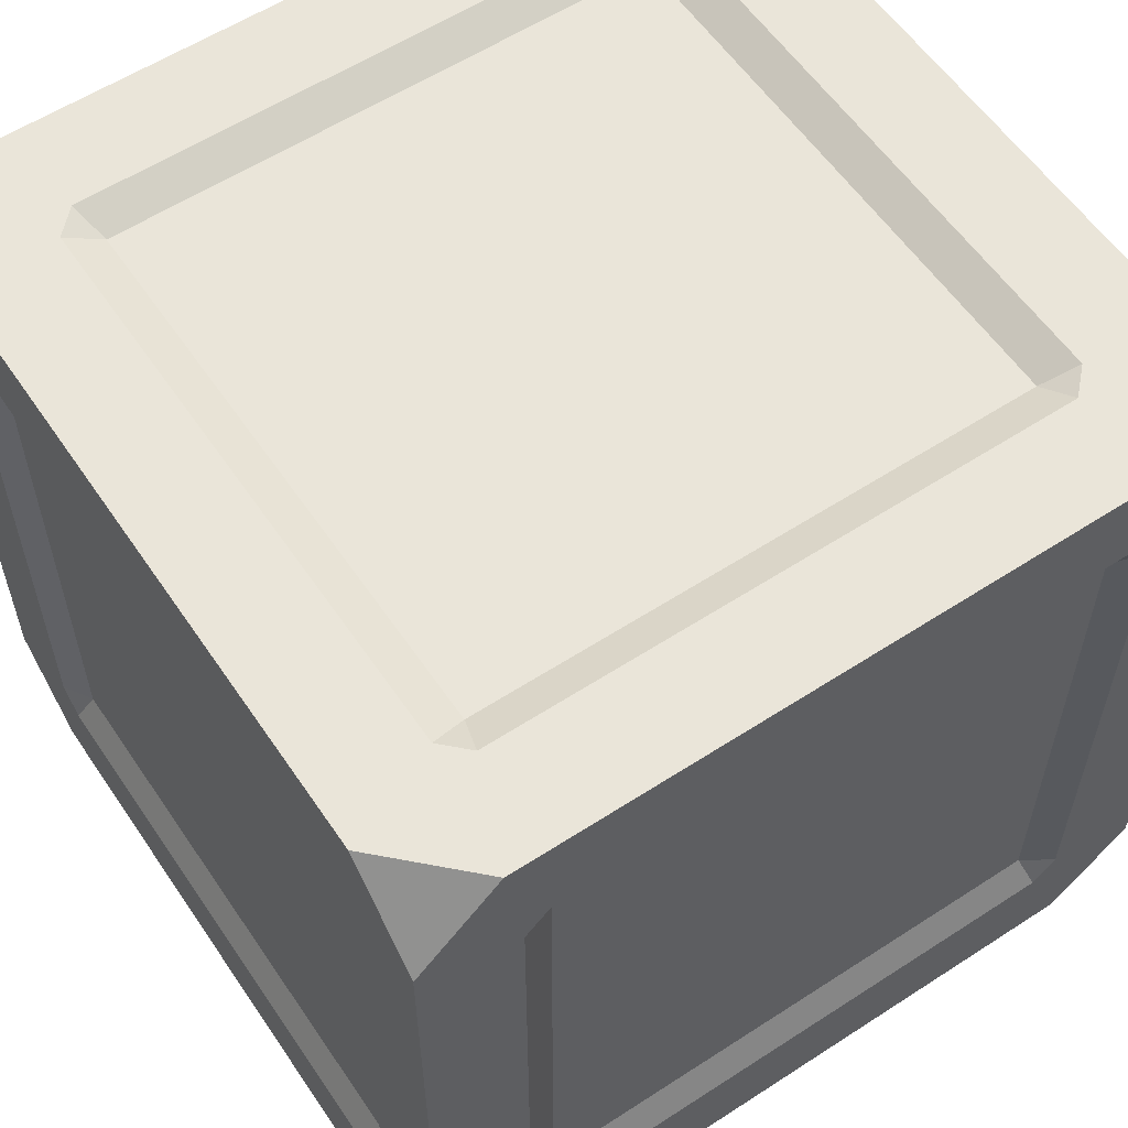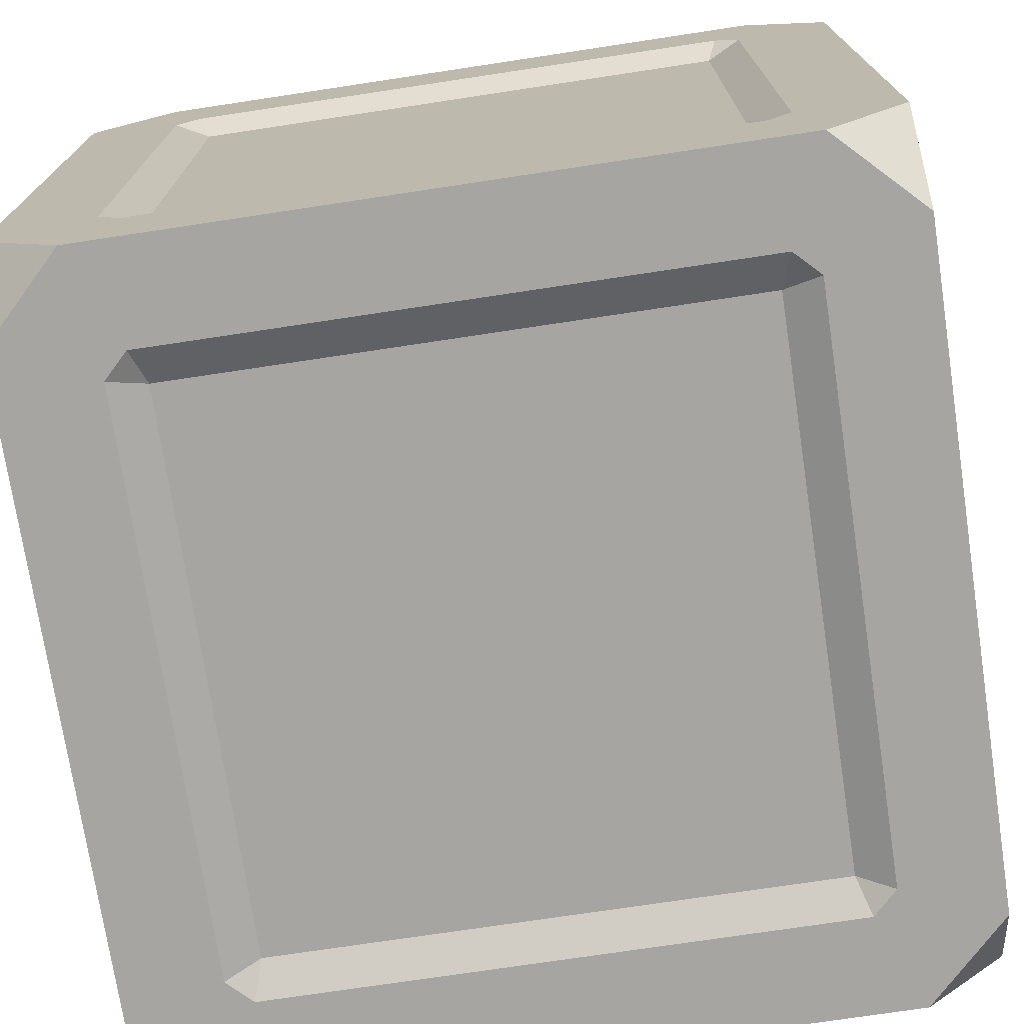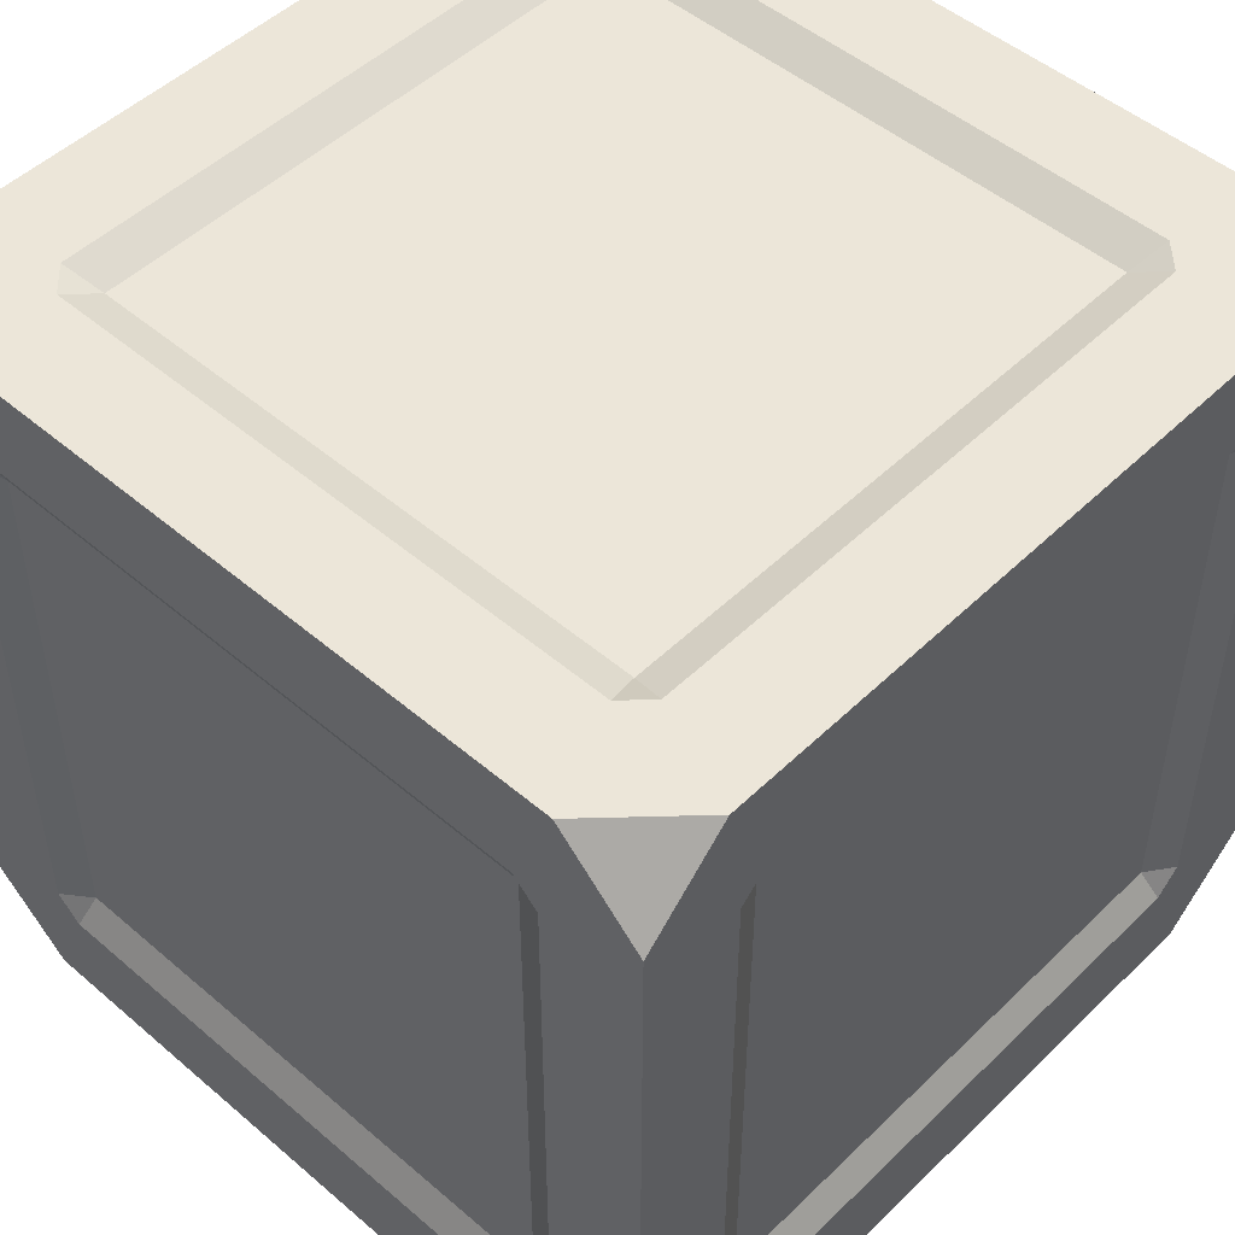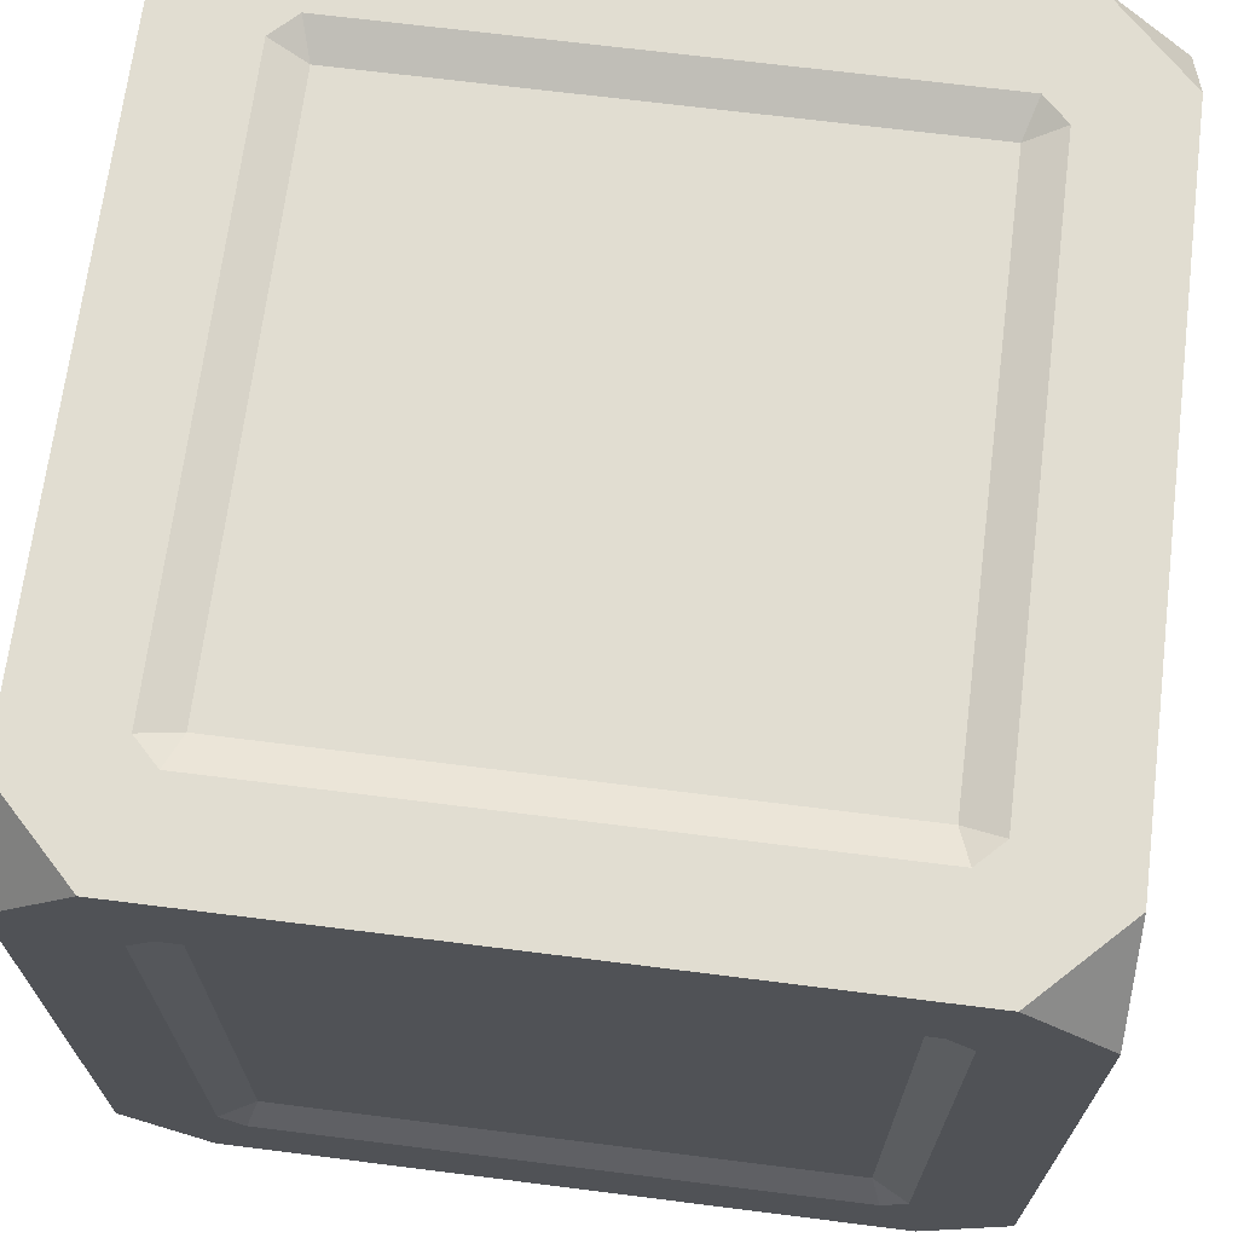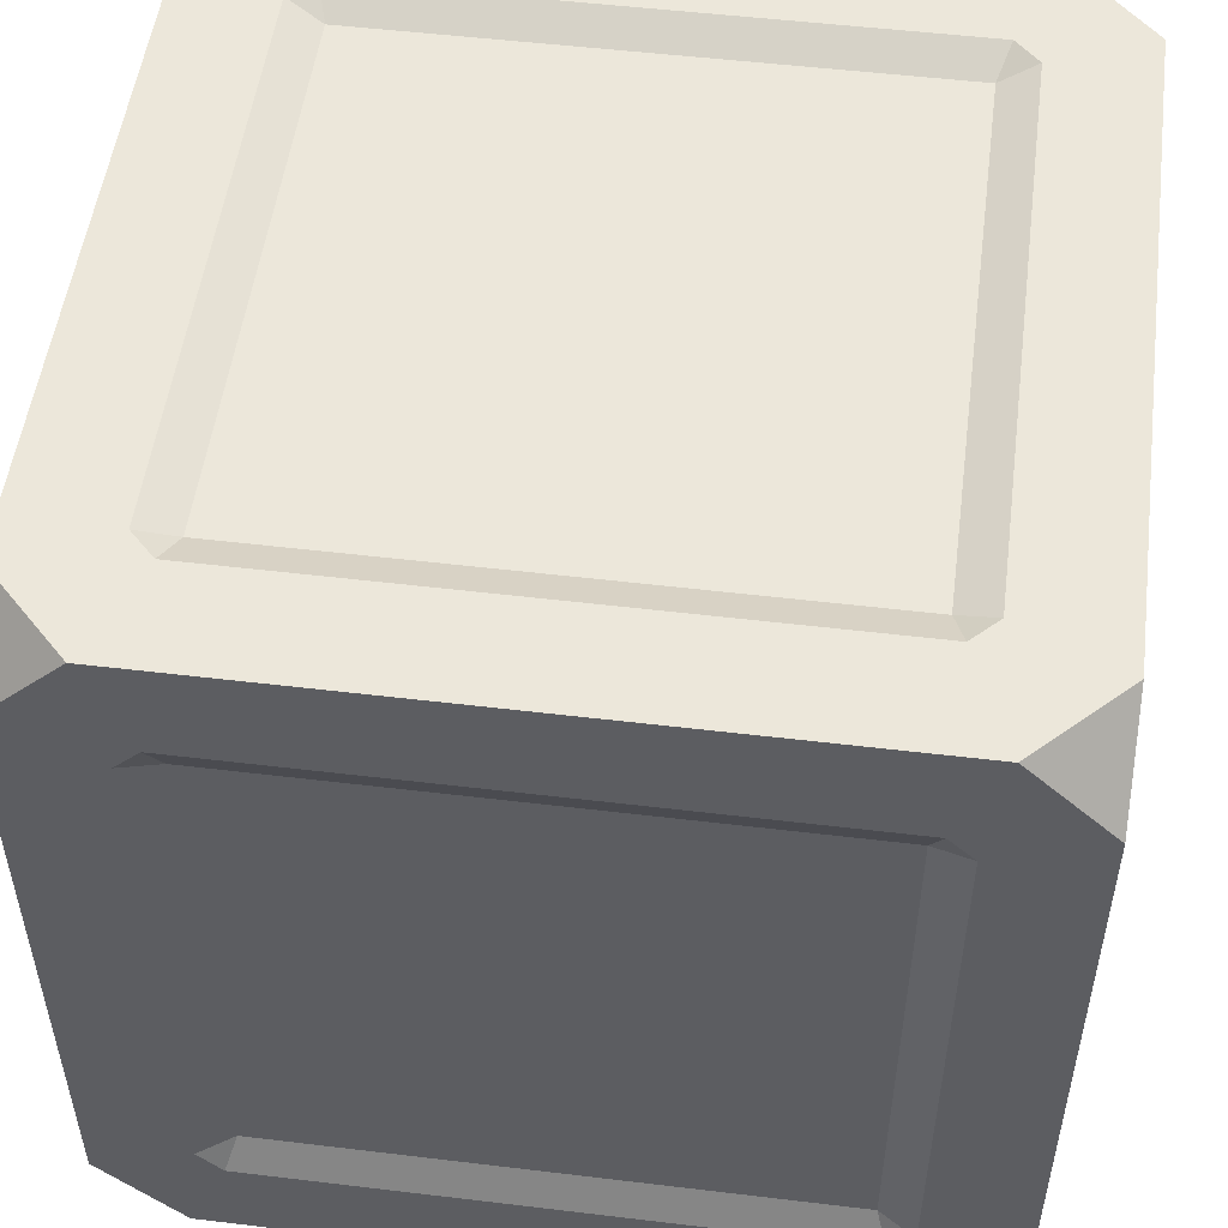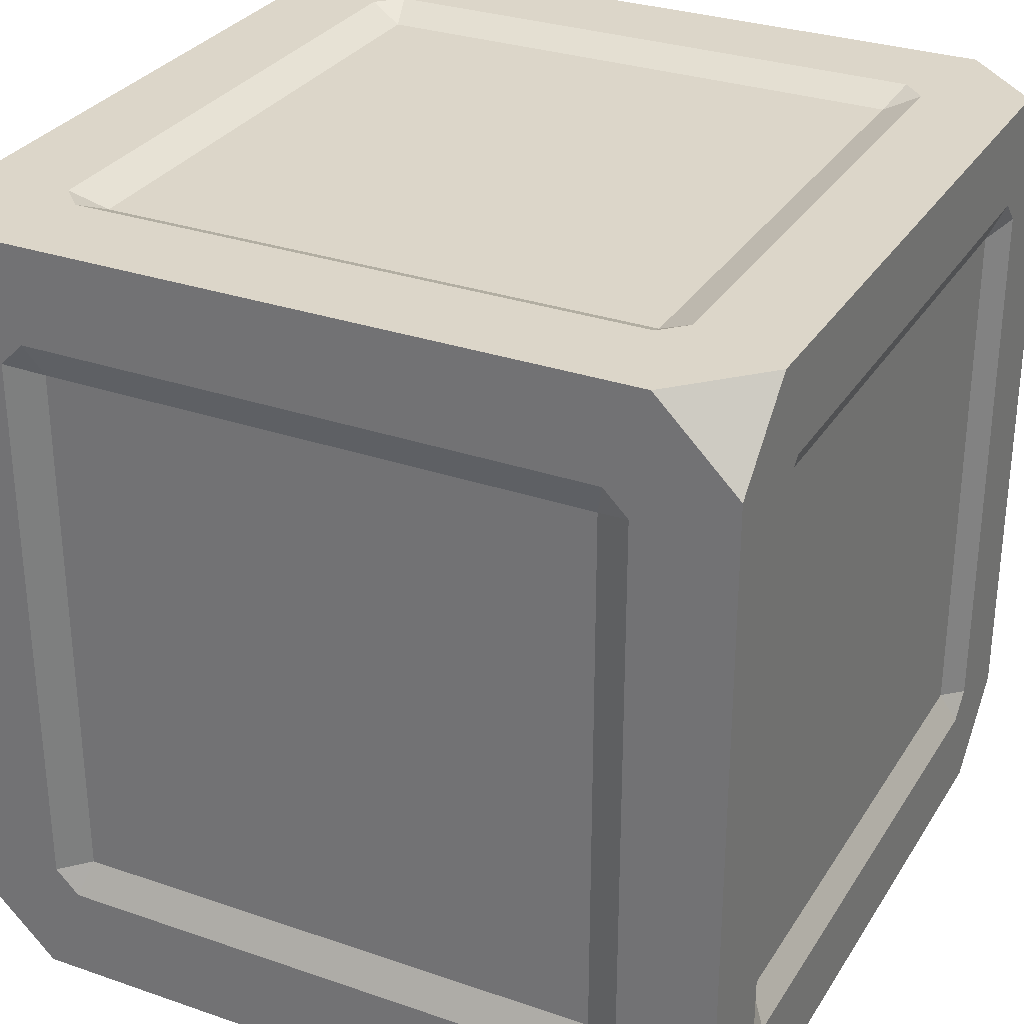
<metadata>
{"format":"obj","ext":"obj","renderer":"f3d","projection":"perspective","resolution":1024,"background":"white","views":[{"elev":58.1,"azim":-33.9,"up":"+Z"},{"elev":-73.6,"azim":-171.4,"up":"+Y"},{"elev":49.5,"azim":43.3,"up":"+Y"},{"elev":68.8,"azim":7.2,"up":"+Z"},{"elev":51.9,"azim":-172.6,"up":"+Z"},{"elev":30.2,"azim":-153.4,"up":"+Z"}]}
</metadata>
<code>
g SM_Prop_Toy_Block_01
v -0.04 0 0.05
v 0.04 0 0.05
v -0.04 0.1 0.05
v 0.04 0.1 0.05
v -0.04 0.1 -0.05
v 0.04 0.1 -0.05
v -0.04 0 -0.05
v 0.04 0 -0.05
v -0.05 0.01 0.05
v -0.05 0.09 0.05
v 0.05 0.01 0.05
v 0.05 0.09 0.05
v -0.05 0.1 0.04
v -0.05 0.1 -0.04
v 0.05 0.1 0.04
v 0.05 0.1 -0.04
v -0.05 0.09 -0.05
v -0.05 0.01 -0.05
v 0.05 0.09 -0.05
v 0.05 0.01 -0.05
v -0.05 0 -0.04
v -0.05 0 0.04
v 0.05 0 -0.04
v 0.05 0 0.04
v -0.03503 0.012 0.05
v -0.038 0.01497 0.05
v 0.03503 0.012 0.05
v 0.038 0.01497 0.05
v 0.038 0.08503 0.05
v 0.03503 0.088 0.05
v -0.03503 0.088 0.05
v -0.038 0.08503 0.05
v -0.03503 0.1 0.038
v -0.038 0.1 0.03503
v 0.03503 0.1 0.038
v 0.038 0.1 0.03503
v 0.038 0.1 -0.03503
v 0.03503 0.1 -0.038
v -0.03503 0.1 -0.038
v -0.038 0.1 -0.03503
v -0.05 0.012 -0.03503
v -0.05 0.01497 -0.038
v -0.05 0.012 0.03503
v -0.05 0.01497 0.038
v -0.05 0.08503 0.038
v -0.05 0.088 0.03503
v -0.05 0.088 -0.03503
v -0.05 0.08503 -0.038
v 0.05 0.012 0.03503
v 0.05 0.01497 0.038
v 0.05 0.012 -0.03503
v 0.05 0.01497 -0.038
v 0.05 0.08503 -0.038
v 0.05 0.088 -0.03503
v 0.05 0.088 0.03503
v 0.05 0.08503 0.038
v -0.03503 0 -0.038
v -0.038 0 -0.03503
v 0.03503 0 -0.038
v 0.038 0 -0.03503
v 0.038 0 0.03503
v 0.03503 0 0.038
v -0.03503 0 0.038
v -0.038 0 0.03503
v -0.03503 0.088 -0.05
v -0.038 0.08503 -0.05
v 0.03503 0.088 -0.05
v 0.038 0.08503 -0.05
v 0.038 0.01497 -0.05
v 0.03503 0.012 -0.05
v -0.03503 0.012 -0.05
v -0.038 0.01497 -0.05
v -0.03369 0.01631 0.048
v 0.03369 0.01631 0.048
v 0.03369 0.08369 0.048
v -0.03369 0.08369 0.048
v -0.03369 0.098 0.03369
v 0.03369 0.098 0.03369
v 0.03369 0.098 -0.03369
v -0.03369 0.098 -0.03369
v -0.048 0.01631 -0.03369
v -0.048 0.01631 0.03369
v -0.048 0.08369 0.03369
v -0.048 0.08369 -0.03369
v 0.048 0.01631 0.03369
v 0.048 0.01631 -0.03369
v 0.048 0.08369 -0.03369
v 0.048 0.08369 0.03369
v -0.03369 0.002 -0.03369
v 0.03369 0.002 -0.03369
v 0.03369 0.002 0.03369
v -0.03369 0.002 0.03369
v -0.03369 0.08369 -0.048
v 0.03369 0.08369 -0.048
v 0.03369 0.01631 -0.048
v -0.03369 0.01631 -0.048
v -0.05 0.01 0.05
v -0.04 0 0.05
v 0.04 0 0.05
v 0.05 0.01 0.05
v 0.05 0.09 0.05
v 0.04 0.1 0.05
v -0.04 0.1 0.05
v -0.05 0.09 0.05
v -0.05 0.1 0.04
v -0.04 0.1 0.05
v 0.04 0.1 0.05
v 0.05 0.1 0.04
v 0.05 0.1 -0.04
v 0.04 0.1 -0.05
v -0.04 0.1 -0.05
v -0.05 0.1 -0.04
v -0.05 0.01 -0.05
v -0.05 0 -0.04
v -0.05 0 0.04
v -0.05 0.01 0.05
v -0.05 0.09 0.05
v -0.05 0.1 0.04
v -0.05 0.1 -0.04
v -0.05 0.09 -0.05
v 0.05 0.01 0.05
v 0.05 0 0.04
v 0.05 0 -0.04
v 0.05 0.01 -0.05
v 0.05 0.09 -0.05
v 0.05 0.1 -0.04
v 0.05 0.1 0.04
v 0.05 0.09 0.05
v -0.05 0 -0.04
v -0.04 0 -0.05
v 0.04 0 -0.05
v 0.05 0 -0.04
v 0.05 0 0.04
v 0.04 0 0.05
v -0.04 0 0.05
v -0.05 0 0.04
v -0.05 0.09 -0.05
v -0.04 0.1 -0.05
v 0.04 0.1 -0.05
v 0.05 0.09 -0.05
v 0.05 0.01 -0.05
v 0.04 0 -0.05
v -0.04 0 -0.05
v -0.05 0.01 -0.05
v -0.038 0.01497 0.05
v -0.03369 0.01631 0.048
v -0.03503 0.012 0.05
v -0.03503 0.012 0.05
v -0.03369 0.01631 0.048
v 0.03369 0.01631 0.048
v 0.03503 0.012 0.05
v 0.03503 0.012 0.05
v 0.03369 0.01631 0.048
v 0.038 0.01497 0.05
v 0.038 0.01497 0.05
v 0.03369 0.01631 0.048
v 0.03369 0.08369 0.048
v 0.038 0.08503 0.05
v 0.038 0.08503 0.05
v 0.03369 0.08369 0.048
v 0.03503 0.088 0.05
v 0.03503 0.088 0.05
v 0.03369 0.08369 0.048
v -0.03369 0.08369 0.048
v -0.03503 0.088 0.05
v -0.03503 0.088 0.05
v -0.03369 0.08369 0.048
v -0.038 0.08503 0.05
v -0.038 0.08503 0.05
v -0.03369 0.08369 0.048
v -0.03369 0.01631 0.048
v -0.038 0.01497 0.05
v -0.038 0.1 0.03503
v -0.03369 0.098 0.03369
v -0.03503 0.1 0.038
v -0.03503 0.1 0.038
v -0.03369 0.098 0.03369
v 0.03369 0.098 0.03369
v 0.03503 0.1 0.038
v 0.03503 0.1 0.038
v 0.03369 0.098 0.03369
v 0.038 0.1 0.03503
v 0.038 0.1 0.03503
v 0.03369 0.098 0.03369
v 0.03369 0.098 -0.03369
v 0.038 0.1 -0.03503
v 0.038 0.1 -0.03503
v 0.03369 0.098 -0.03369
v 0.03503 0.1 -0.038
v 0.03503 0.1 -0.038
v 0.03369 0.098 -0.03369
v -0.03369 0.098 -0.03369
v -0.03503 0.1 -0.038
v -0.03503 0.1 -0.038
v -0.03369 0.098 -0.03369
v -0.038 0.1 -0.03503
v -0.038 0.1 -0.03503
v -0.03369 0.098 -0.03369
v -0.03369 0.098 0.03369
v -0.038 0.1 0.03503
v -0.05 0.01497 -0.038
v -0.048 0.01631 -0.03369
v -0.05 0.012 -0.03503
v -0.05 0.012 -0.03503
v -0.048 0.01631 -0.03369
v -0.048 0.01631 0.03369
v -0.05 0.012 0.03503
v -0.05 0.012 0.03503
v -0.048 0.01631 0.03369
v -0.05 0.01497 0.038
v -0.05 0.01497 0.038
v -0.048 0.01631 0.03369
v -0.048 0.08369 0.03369
v -0.05 0.08503 0.038
v -0.05 0.08503 0.038
v -0.048 0.08369 0.03369
v -0.05 0.088 0.03503
v -0.05 0.088 0.03503
v -0.048 0.08369 0.03369
v -0.048 0.08369 -0.03369
v -0.05 0.088 -0.03503
v -0.05 0.088 -0.03503
v -0.048 0.08369 -0.03369
v -0.05 0.08503 -0.038
v -0.05 0.08503 -0.038
v -0.048 0.08369 -0.03369
v -0.048 0.01631 -0.03369
v -0.05 0.01497 -0.038
v 0.05 0.01497 0.038
v 0.048 0.01631 0.03369
v 0.05 0.012 0.03503
v 0.05 0.012 0.03503
v 0.048 0.01631 0.03369
v 0.048 0.01631 -0.03369
v 0.05 0.012 -0.03503
v 0.05 0.012 -0.03503
v 0.048 0.01631 -0.03369
v 0.05 0.01497 -0.038
v 0.05 0.01497 -0.038
v 0.048 0.01631 -0.03369
v 0.048 0.08369 -0.03369
v 0.05 0.08503 -0.038
v 0.05 0.08503 -0.038
v 0.048 0.08369 -0.03369
v 0.05 0.088 -0.03503
v 0.05 0.088 -0.03503
v 0.048 0.08369 -0.03369
v 0.048 0.08369 0.03369
v 0.05 0.088 0.03503
v 0.05 0.088 0.03503
v 0.048 0.08369 0.03369
v 0.05 0.08503 0.038
v 0.05 0.08503 0.038
v 0.048 0.08369 0.03369
v 0.048 0.01631 0.03369
v 0.05 0.01497 0.038
v -0.038 0 -0.03503
v -0.03369 0.002 -0.03369
v -0.03503 0 -0.038
v -0.03503 0 -0.038
v -0.03369 0.002 -0.03369
v 0.03369 0.002 -0.03369
v 0.03503 0 -0.038
v 0.03503 0 -0.038
v 0.03369 0.002 -0.03369
v 0.038 0 -0.03503
v 0.038 0 -0.03503
v 0.03369 0.002 -0.03369
v 0.03369 0.002 0.03369
v 0.038 0 0.03503
v 0.038 0 0.03503
v 0.03369 0.002 0.03369
v 0.03503 0 0.038
v 0.03503 0 0.038
v 0.03369 0.002 0.03369
v -0.03369 0.002 0.03369
v -0.03503 0 0.038
v -0.03503 0 0.038
v -0.03369 0.002 0.03369
v -0.038 0 0.03503
v -0.038 0 0.03503
v -0.03369 0.002 0.03369
v -0.03369 0.002 -0.03369
v -0.038 0 -0.03503
v -0.038 0.08503 -0.05
v -0.03369 0.08369 -0.048
v -0.03503 0.088 -0.05
v -0.03503 0.088 -0.05
v -0.03369 0.08369 -0.048
v 0.03369 0.08369 -0.048
v 0.03503 0.088 -0.05
v 0.03503 0.088 -0.05
v 0.03369 0.08369 -0.048
v 0.038 0.08503 -0.05
v 0.038 0.08503 -0.05
v 0.03369 0.08369 -0.048
v 0.03369 0.01631 -0.048
v 0.038 0.01497 -0.05
v 0.038 0.01497 -0.05
v 0.03369 0.01631 -0.048
v 0.03503 0.012 -0.05
v 0.03503 0.012 -0.05
v 0.03369 0.01631 -0.048
v -0.03369 0.01631 -0.048
v -0.03503 0.012 -0.05
v -0.03503 0.012 -0.05
v -0.03369 0.01631 -0.048
v -0.038 0.01497 -0.05
v -0.038 0.01497 -0.05
v -0.03369 0.01631 -0.048
v -0.03369 0.08369 -0.048
v -0.038 0.08503 -0.05
g SM_Prop_Toy_Block_01_0
f 22 1 9
f 11 2 24
f 10 3 13
f 15 4 12
f 14 5 17
f 19 6 16
f 18 7 21
f 23 8 20
f 147 146 145
f 154 153 152
f 161 160 159
f 168 167 166
f 175 174 173
f 182 181 180
f 189 188 187
f 196 195 194
f 203 202 201
f 210 209 208
f 217 216 215
f 224 223 222
f 231 230 229
f 238 237 236
f 245 244 243
f 252 251 250
f 259 258 257
f 266 265 264
f 273 272 271
f 280 279 278
f 287 286 285
f 294 293 292
f 301 300 299
f 308 307 306
f 75 76 73
f 74 75 73
f 79 80 77
f 78 79 77
f 83 84 81
f 82 83 81
f 87 88 85
f 86 87 85
f 91 92 89
f 90 91 89
f 95 96 93
f 94 95 93
f 150 149 148
f 151 150 148
f 157 156 155
f 158 157 155
f 164 163 162
f 165 164 162
f 171 170 169
f 172 171 169
f 178 177 176
f 179 178 176
f 185 184 183
f 186 185 183
f 192 191 190
f 193 192 190
f 199 198 197
f 200 199 197
f 206 205 204
f 207 206 204
f 213 212 211
f 214 213 211
f 220 219 218
f 221 220 218
f 227 226 225
f 228 227 225
f 234 233 232
f 235 234 232
f 241 240 239
f 242 241 239
f 248 247 246
f 249 248 246
f 255 254 253
f 256 255 253
f 262 261 260
f 263 262 260
f 269 268 267
f 270 269 267
f 276 275 274
f 277 276 274
f 283 282 281
f 284 283 281
f 290 289 288
f 291 290 288
f 297 296 295
f 298 297 295
f 304 303 302
f 305 304 302
f 311 310 309
f 312 311 309
f 25 26 97
f 98 25 97
f 97 26 104
f 27 25 98
f 26 32 104
f 99 27 98
f 104 32 103
f 28 27 99
f 32 31 103
f 100 28 99
f 103 31 102
f 29 28 100
f 31 30 102
f 101 29 100
f 102 30 101
f 30 29 101
f 33 34 105
f 106 33 105
f 105 34 112
f 35 33 106
f 34 40 112
f 107 35 106
f 112 40 111
f 36 35 107
f 40 39 111
f 108 36 107
f 111 39 110
f 37 36 108
f 39 38 110
f 109 37 108
f 110 38 109
f 38 37 109
f 41 42 113
f 114 41 113
f 113 42 120
f 43 41 114
f 42 48 120
f 115 43 114
f 120 48 119
f 44 43 115
f 48 47 119
f 116 44 115
f 119 47 118
f 45 44 116
f 47 46 118
f 117 45 116
f 118 46 117
f 46 45 117
f 49 50 121
f 122 49 121
f 121 50 128
f 51 49 122
f 50 56 128
f 123 51 122
f 128 56 127
f 52 51 123
f 56 55 127
f 124 52 123
f 127 55 126
f 53 52 124
f 55 54 126
f 125 53 124
f 126 54 125
f 54 53 125
f 57 58 129
f 130 57 129
f 129 58 136
f 59 57 130
f 58 64 136
f 131 59 130
f 136 64 135
f 60 59 131
f 64 63 135
f 132 60 131
f 135 63 134
f 61 60 132
f 63 62 134
f 133 61 132
f 134 62 133
f 62 61 133
f 65 66 137
f 138 65 137
f 137 66 144
f 67 65 138
f 66 72 144
f 139 67 138
f 144 72 143
f 68 67 139
f 72 71 143
f 140 68 139
f 143 71 142
f 69 68 140
f 71 70 142
f 141 69 140
f 142 70 141
f 70 69 141

</code>
